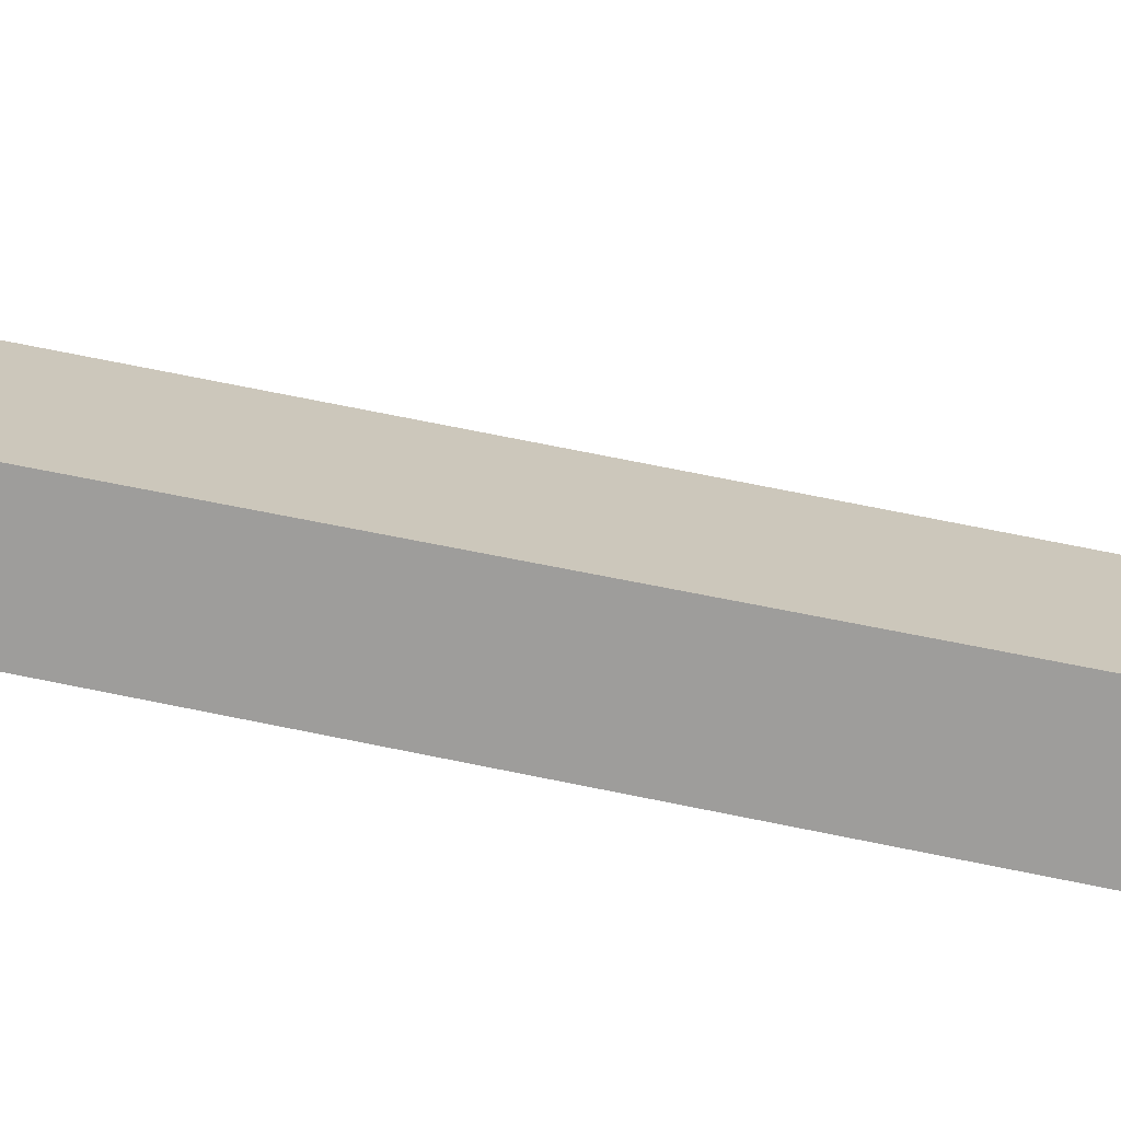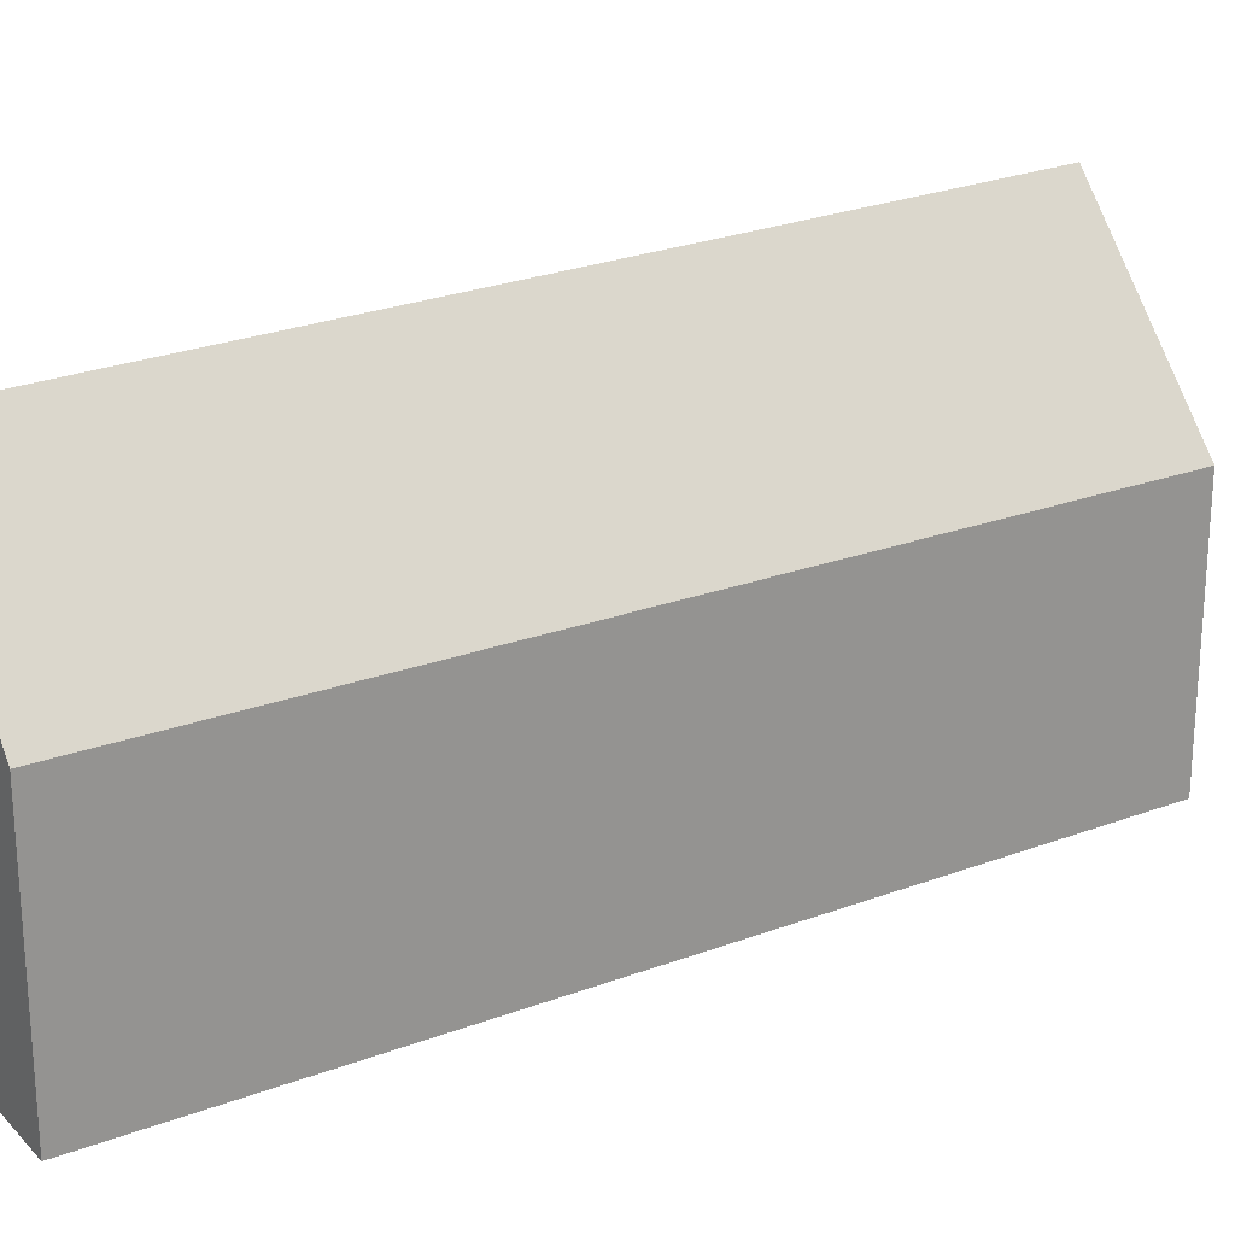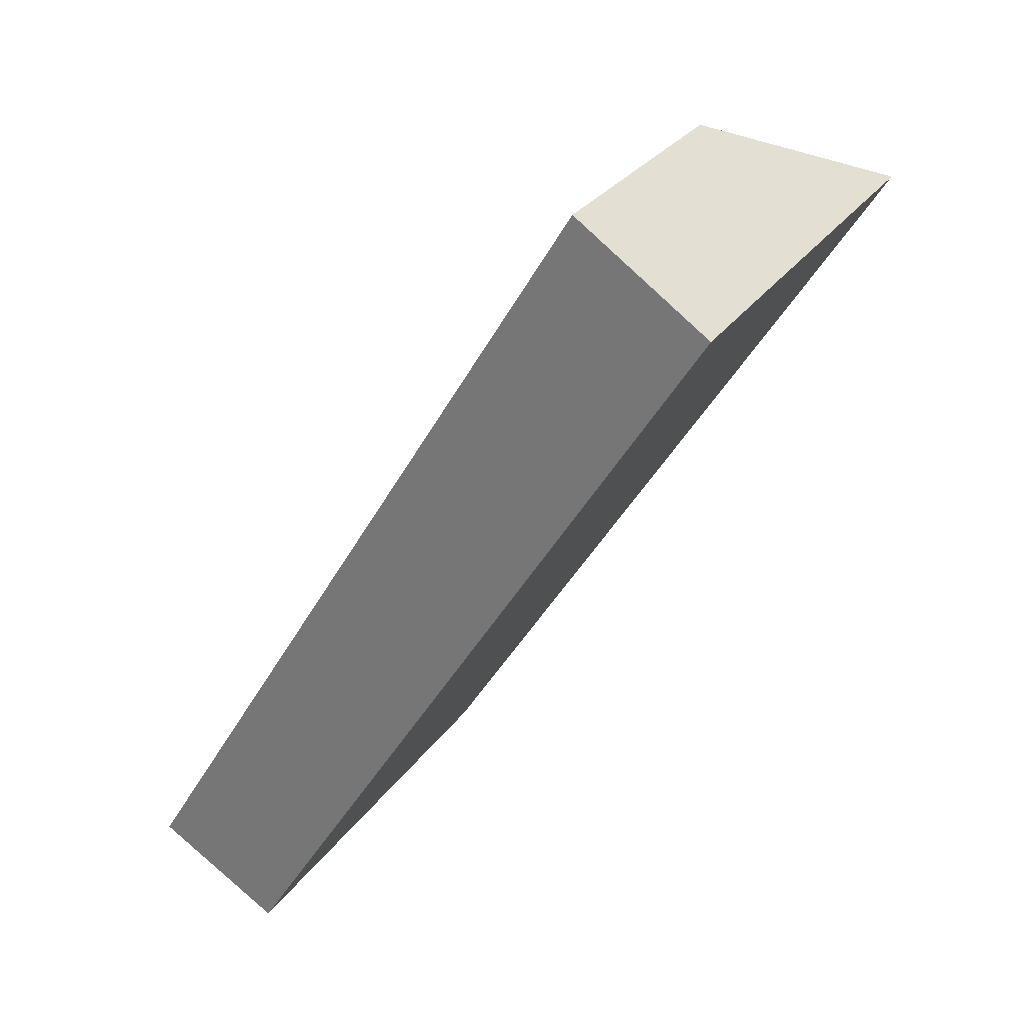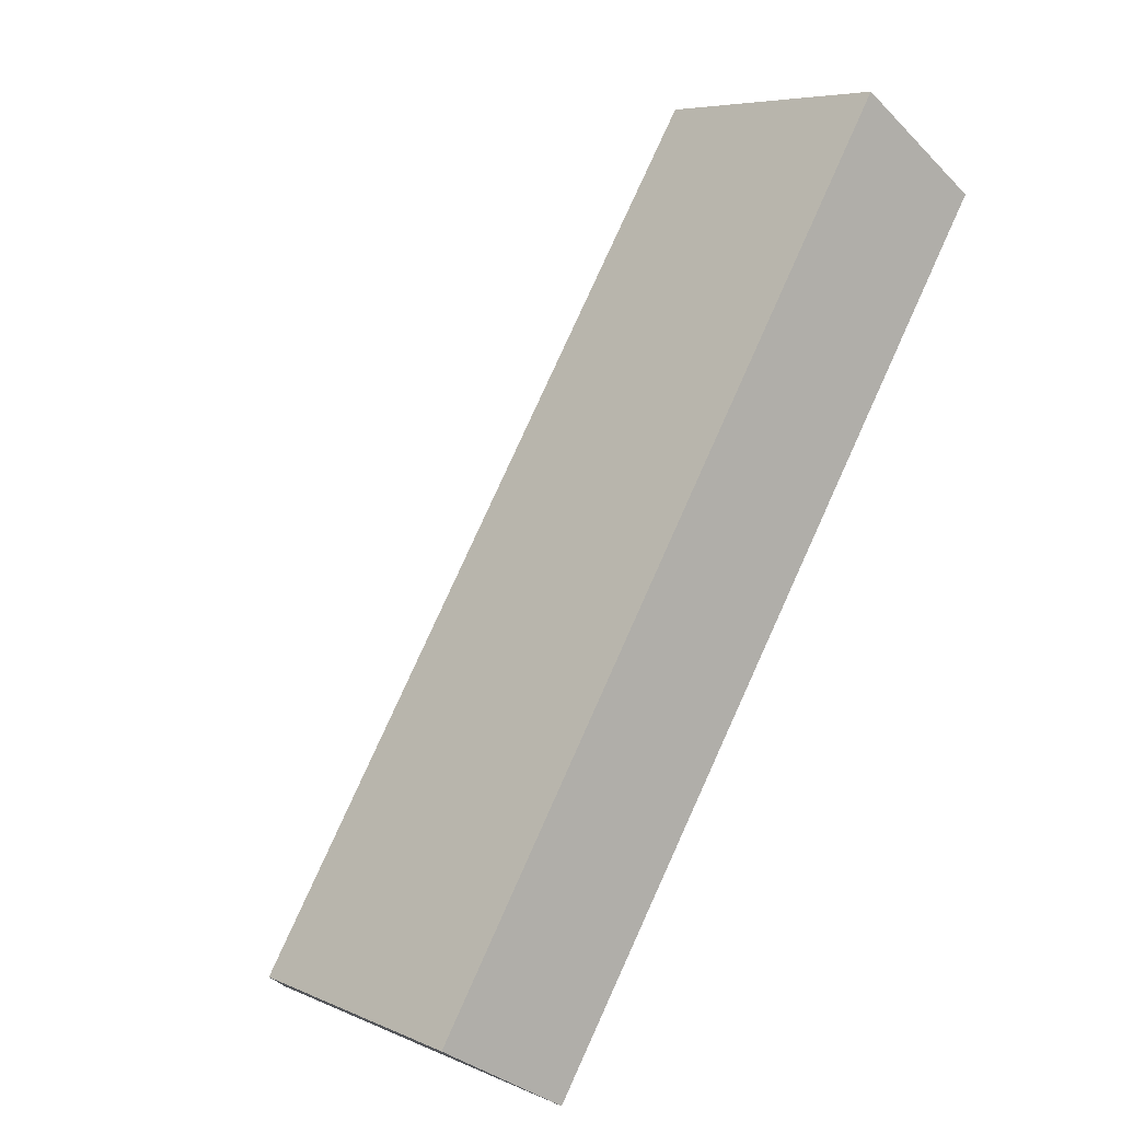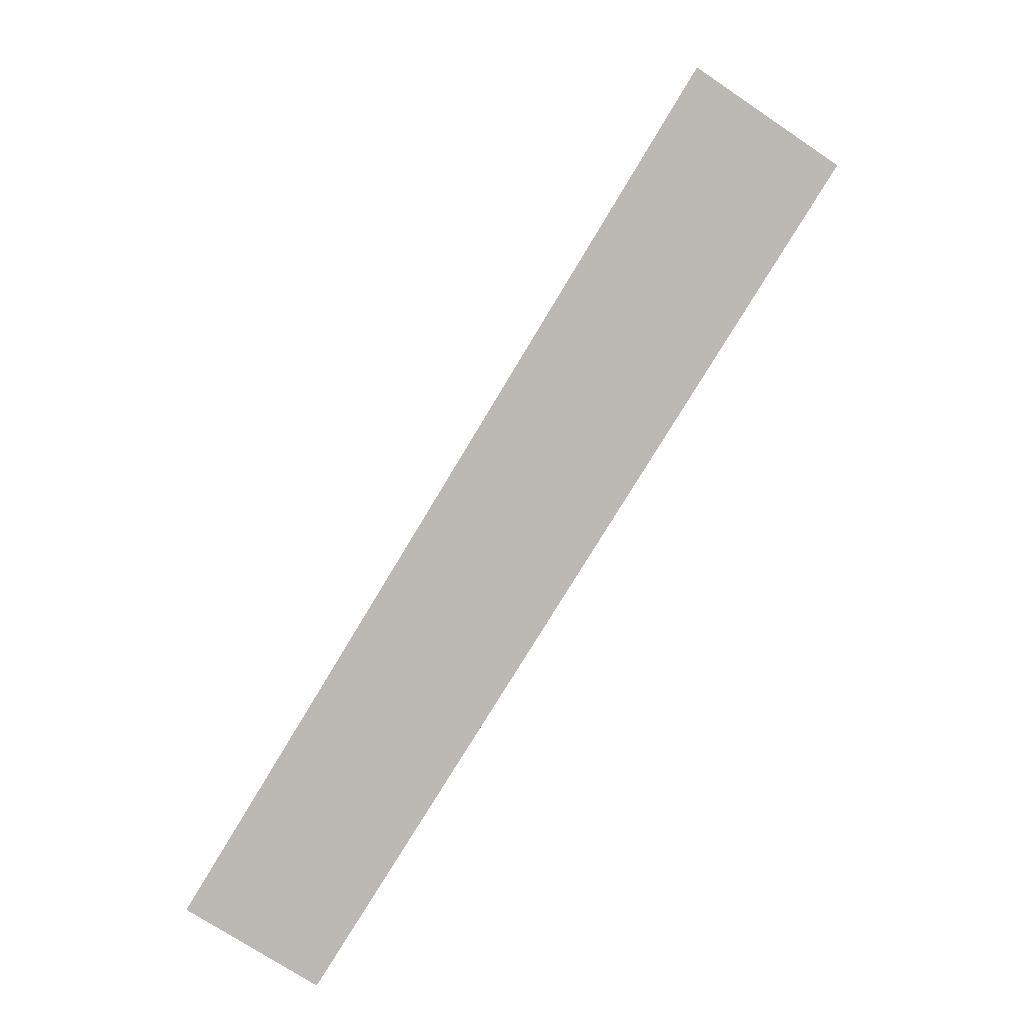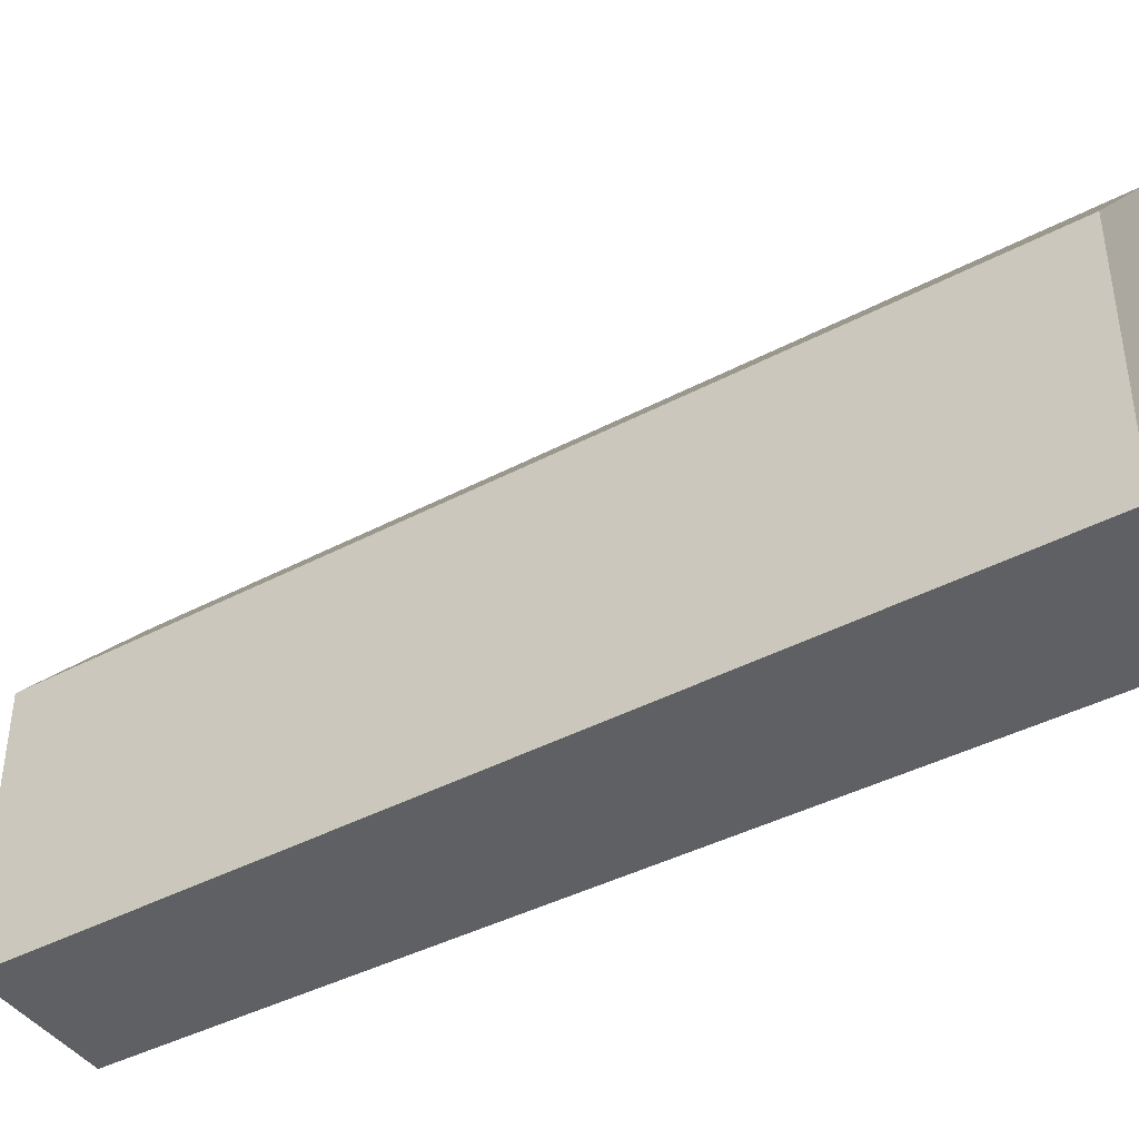
<metadata>
{"format":"obj","ext":"obj","renderer":"f3d","projection":"perspective","resolution":1024,"background":"white","views":[{"elev":-70.5,"azim":-70.1,"up":"+Y"},{"elev":23.3,"azim":-91.3,"up":"+Y"},{"elev":28.4,"azim":27.7,"up":"+Z"},{"elev":6.5,"azim":-38.5,"up":"+Z"},{"elev":6.3,"azim":1.9,"up":"+Z"},{"elev":-42.5,"azim":-26.5,"up":"+Y"}]}
</metadata>
<code>
v  5.688 3.157 9.377
v  1.474 5.233 -0.87
v  0 3.157 1.933e-16
v  7.209 5.392 8.331
v  7.209 -5.101e-16 8.331
v  1.474 5.327e-17 -0.87
v  0 0 0
v  5.688 -5.742e-16 9.377
g defaultobject
f 1 2 3
f 2 1 4
f 5 2 4
f 2 5 6
f 6 3 2
f 3 6 7
f 7 1 3
f 1 7 8
f 1 5 4
f 5 1 8
f 5 7 6
f 7 5 8

</code>
